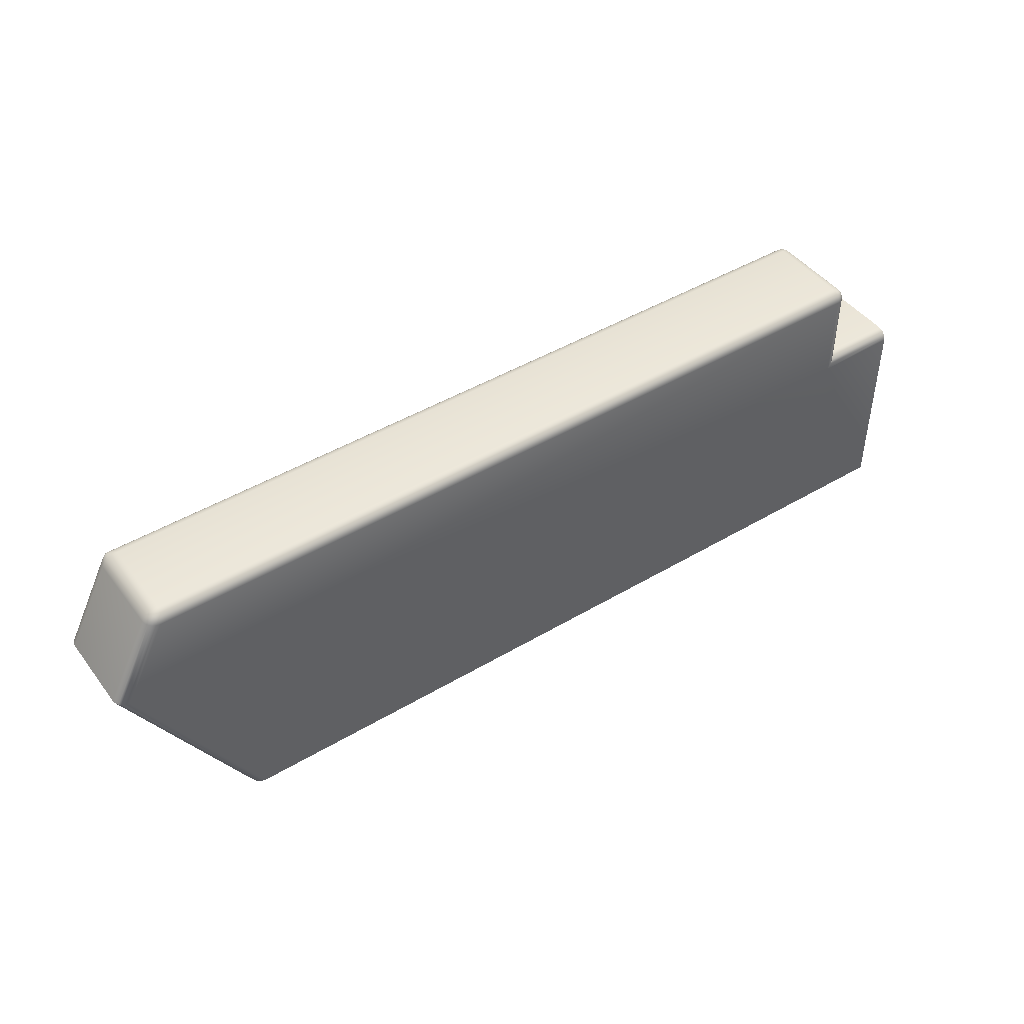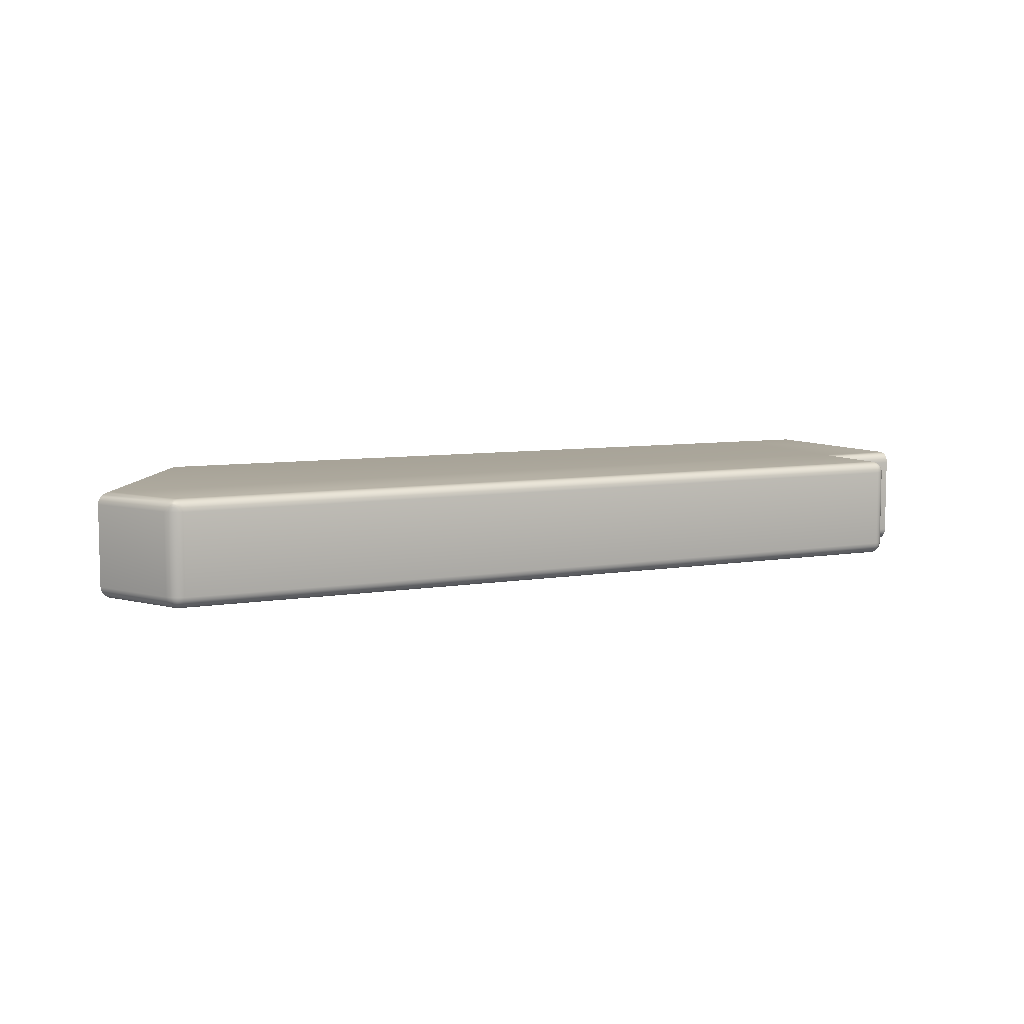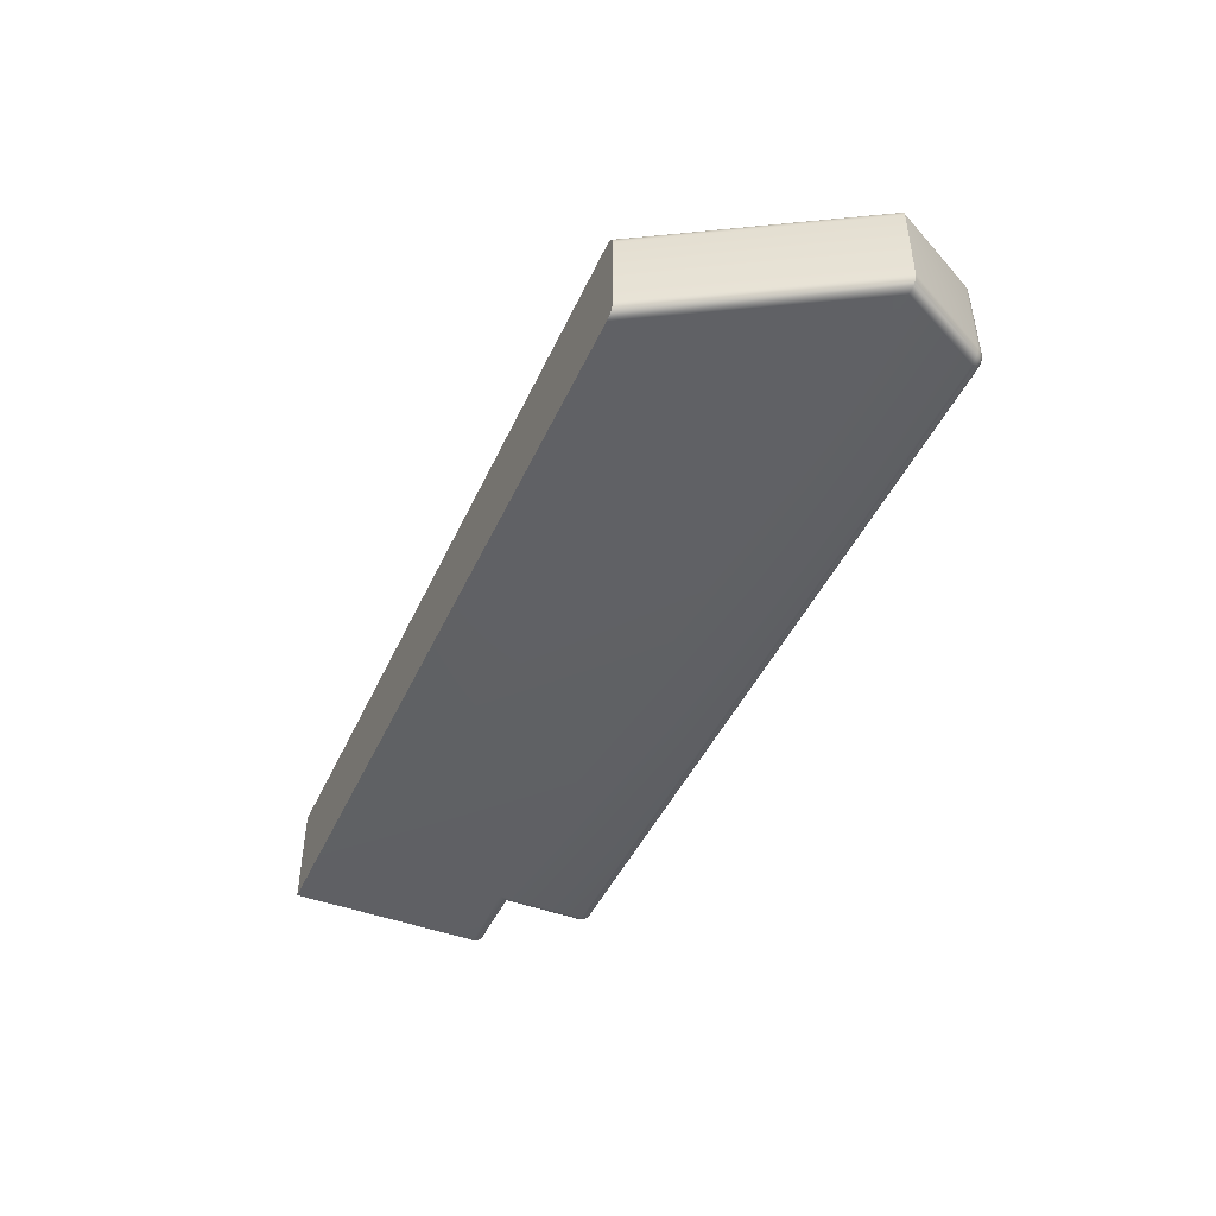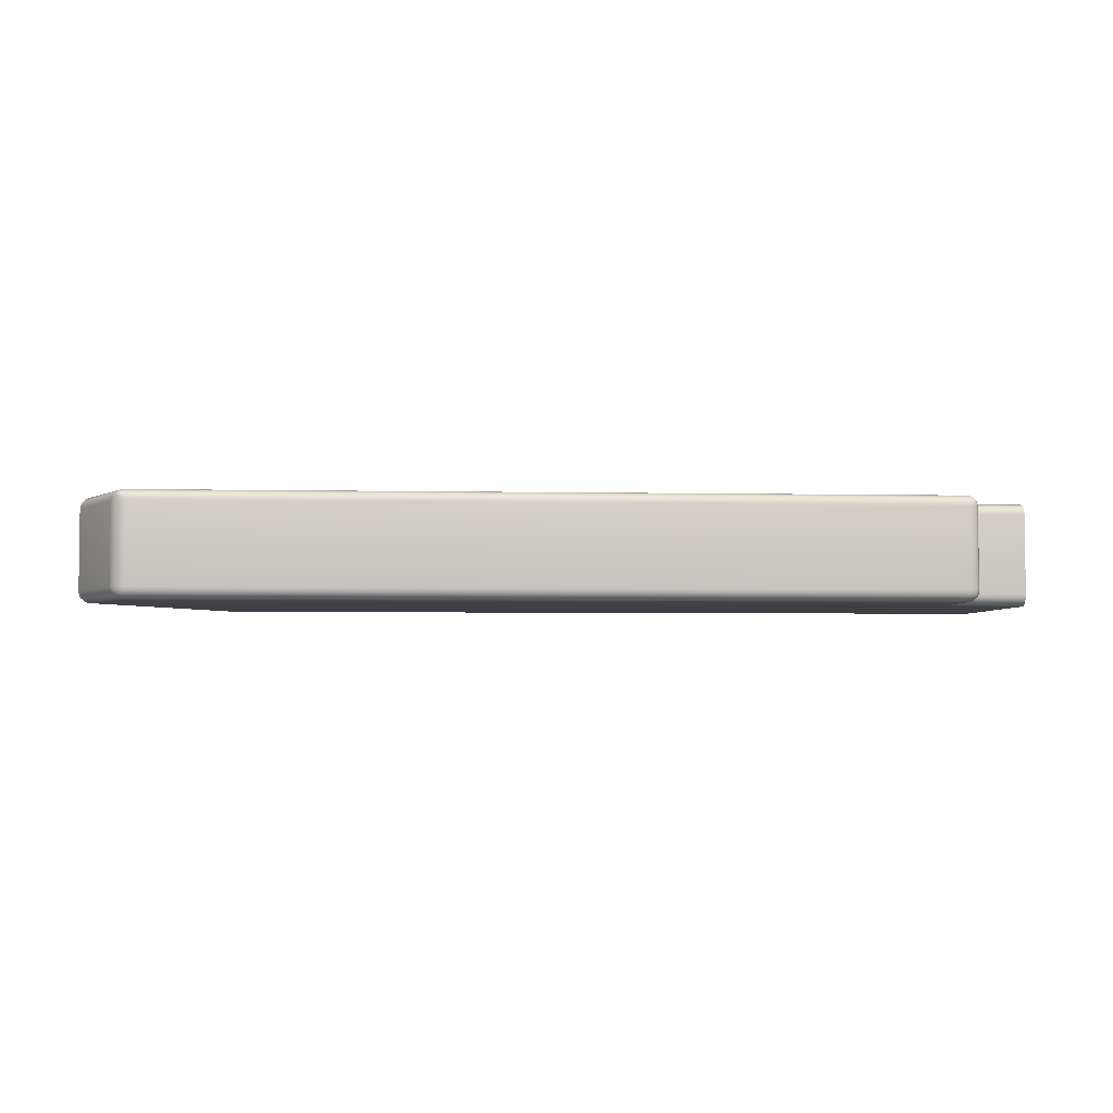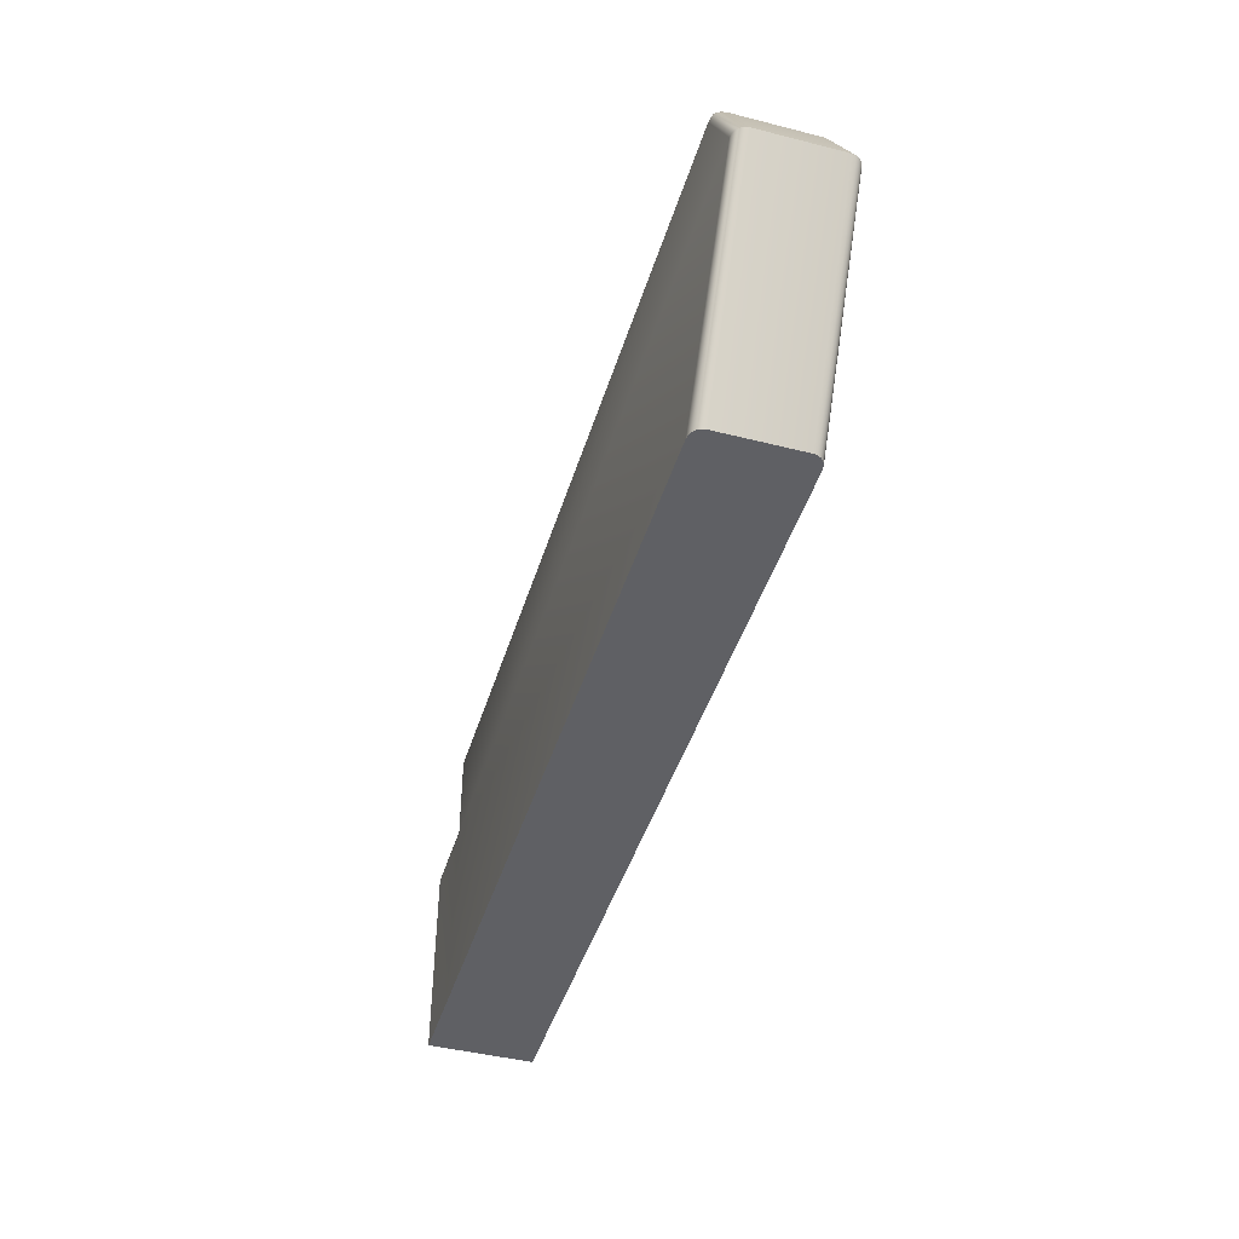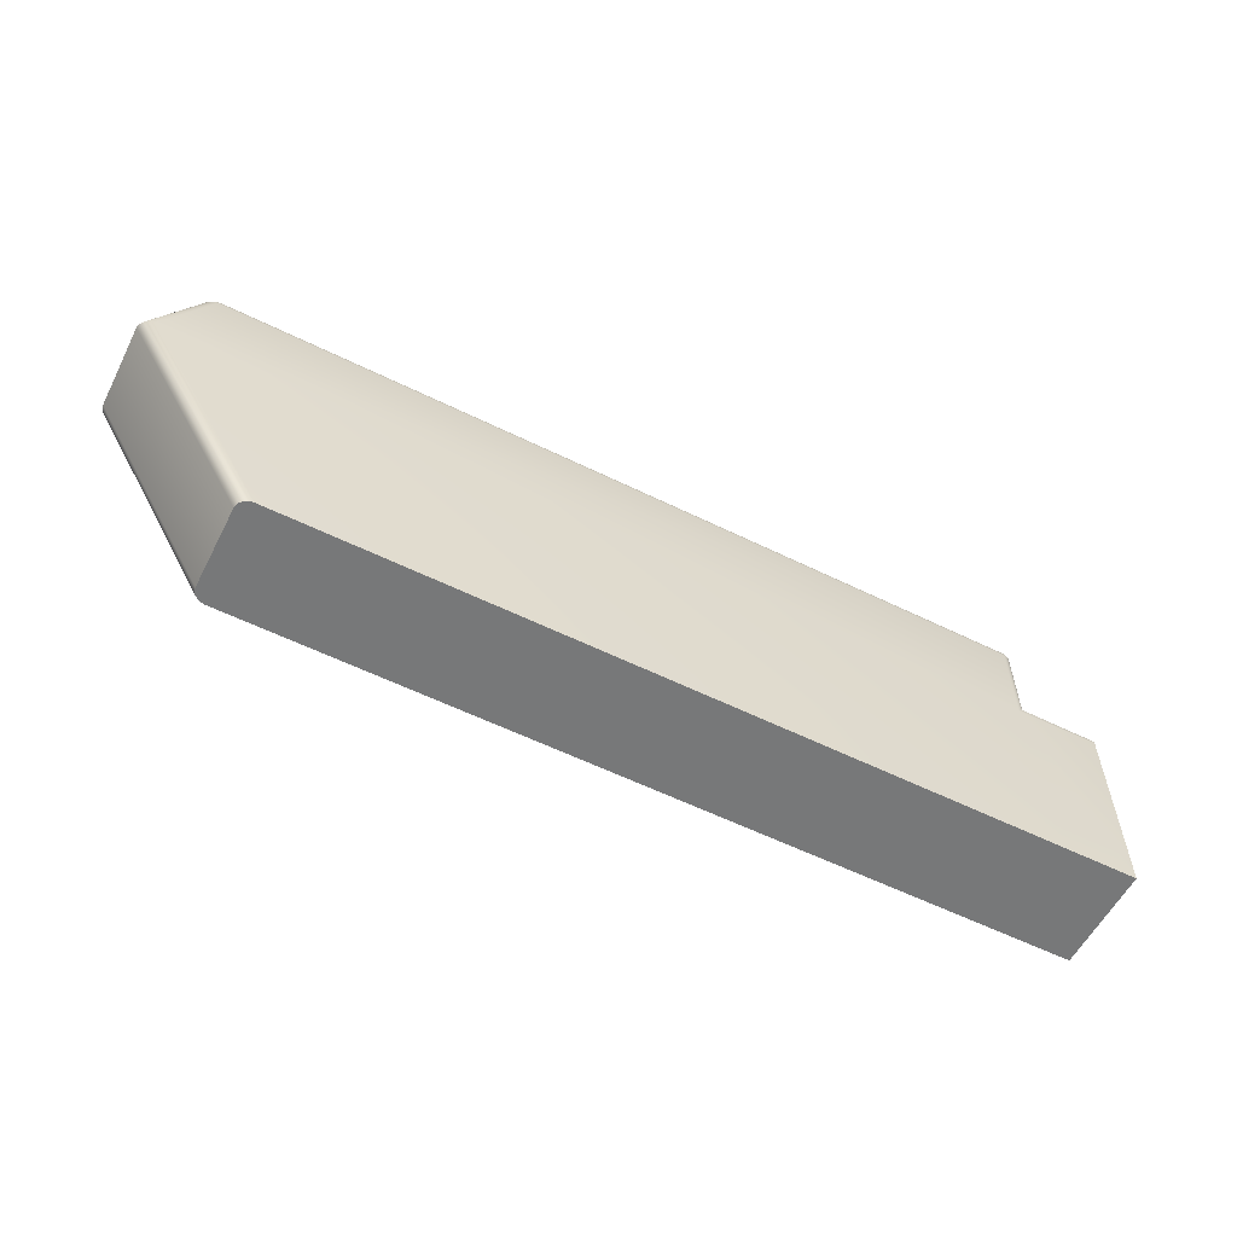
<metadata>
{"format":"obj","ext":"obj","renderer":"f3d","projection":"perspective","resolution":1024,"background":"white","views":[{"elev":45.1,"azim":145.4,"up":"+Y"},{"elev":7.3,"azim":154.0,"up":"+Z"},{"elev":-45.3,"azim":66.4,"up":"+Z"},{"elev":-3.9,"azim":175.8,"up":"+Z"},{"elev":-44.0,"azim":73.4,"up":"+Y"},{"elev":-57.4,"azim":152.9,"up":"+Y"}]}
</metadata>
<code>
o Key.142
v -0.007519 -0.02382 -0.7543
v -0.007519 -0.02382 -0.7658
v 0.000484 -0.02382 -0.7543
v -0.007519 -0.002061 -0.7543
v -0.007519 -0.001678 -0.7544
v 0.001721 -0.002252 -0.7543
v 0.001339 -0.001678 -0.7544
v 0.001721 0.007937 -0.7543
v 0.0951 -0.001015 -0.7543
v 0.09554 -0.001015 -0.7544
v 0.08193 -0.02382 -0.7543
v 0.09047 0.007937 -0.7543
v 0.09038 0.008318 -0.7544
v 0.09085 0.008037 -0.7544
v 0.09076 0.008423 -0.7544
v 0.0912 0.008107 -0.7546
v 0.09104 0.008513 -0.7546
v 0.0915 0.008139 -0.7548
v 0.09593 -0.001015 -0.7546
v 0.09624 -0.001015 -0.7548
v 0.08276 -0.02382 -0.7546
v 0.08308 -0.02382 -0.7548
v 0.08237 -0.02382 -0.7544
v 0.08328 -0.02382 -0.7552
v 0.08335 -0.02382 -0.7556
v 0.09645 -0.001015 -0.7552
v 0.09651 -0.001015 -0.7556
v 0.0917 0.008128 -0.7552
v 0.0918 0.008081 -0.7556
v 0.09144 0.008491 -0.7551
v 0.09156 0.008416 -0.7556
v 0.09117 0.008742 -0.7551
v 0.09126 0.008536 -0.7548
v 0.09108 0.008742 -0.7548
v 0.09091 0.008843 -0.7548
v 0.09095 0.008729 -0.7547
v 0.09072 0.008701 -0.7546
v 0.09028 0.008662 -0.7546
v 0.09064 0.008905 -0.7548
v 0.09017 0.008935 -0.7548
v 0.09052 0.009047 -0.7551
v 0.09007 0.009109 -0.7552
v 0.0904 0.009117 -0.7556
v 0.09087 0.008923 -0.7551
v 0.09082 0.008963 -0.7556
v 0.09123 0.008721 -0.7556
v 0.09084 0.008994 -0.7645
v 0.09041 0.00914 -0.7645
v 0.09083 0.00892 -0.7649
v 0.09125 0.008752 -0.7645
v 0.09118 0.008709 -0.7649
v 0.09158 0.008437 -0.7645
v 0.0918 0.008081 -0.7645
v 0.0915 0.00841 -0.7649
v 0.09173 0.008055 -0.7649
v 0.09131 0.00837 -0.7652
v 0.09153 0.008025 -0.7652
v 0.09106 0.008342 -0.7655
v 0.09107 0.008634 -0.7652
v 0.09082 0.008785 -0.7652
v 0.09088 0.008614 -0.7653
v 0.09056 0.008642 -0.7655
v 0.09016 0.008636 -0.7655
v 0.0907 0.008325 -0.7656
v 0.09047 0.00888 -0.7652
v 0.09006 0.00891 -0.7652
v 0.09042 0.009058 -0.7649
v 0.09 0.009095 -0.7649
v 0.08999 0.009175 -0.7645
v 0.001721 0.009114 -0.7649
v 0.001721 0.009175 -0.7645
v 0.00134 0.009051 -0.7649
v 0.001721 0.008938 -0.7652
v 0.001353 0.008883 -0.7652
v 0.001721 0.008664 -0.7655
v 0.001721 0.008319 -0.7657
v 0.001353 0.008645 -0.7655
v 0.00134 0.008318 -0.7656
v 0.001068 0.00859 -0.7653
v 0.001013 0.008305 -0.7655
v 0.000897 0.00859 -0.7652
v 0.001068 0.008761 -0.7652
v 0.001013 0.008883 -0.7649
v 0.000994 0.008938 -0.7645
v 0.000775 0.008645 -0.7649
v 0.00072 0.008664 -0.7645
v 0.000607 0.008318 -0.7649
v 0.000544 0.008319 -0.7645
v 0.000544 0.007937 -0.7649
v 0.000775 0.008305 -0.7652
v 0.00072 0.007937 -0.7652
v 0.000994 0.007937 -0.7655
v 0.00072 -0.00106 -0.7652
v 0.000544 -0.000884 -0.7649
v -0.007519 -0.00106 -0.7652
v 0.000994 -0.001333 -0.7655
v -0.007519 -0.001333 -0.7655
v 0.001339 -0.001678 -0.7657
v -0.007519 -0.001678 -0.7657
v 0.001721 -0.002252 -0.7658
v 0.001339 0.007937 -0.7657
v 0.001721 0.007937 -0.7658
v 0.09047 0.007937 -0.7658
v 0.09087 0.007963 -0.7657
v 0.09031 0.008301 -0.7657
v 0.0951 -0.001015 -0.7658
v 0.09554 -0.001015 -0.7657
v 0.08193 -0.02382 -0.7658
v 0.08237 -0.02382 -0.7657
v 0.000484 -0.02382 -0.7658
v 0.08276 -0.02382 -0.7655
v 0.08308 -0.02382 -0.7652
v 0.09593 -0.001015 -0.7655
v 0.09624 -0.001015 -0.7652
v 0.09123 0.007993 -0.7655
v 0.09645 -0.001015 -0.7649
v 0.09651 -0.001015 -0.7645
v 0.08328 -0.02382 -0.7649
v 0.08335 -0.02382 -0.7645
v -0.007519 -0.002061 -0.7658
v -0.007519 -0.000884 -0.7649
v -0.007519 -0.000823 -0.7645
v 0.000484 -0.000823 -0.7645
v -0.007519 -0.000823 -0.7556
v 0.000484 -0.000823 -0.7556
v -0.007519 -0.000884 -0.7552
v 0.000544 -0.000884 -0.7552
v -0.007519 -0.00106 -0.7548
v 0.00072 -0.00106 -0.7548
v -0.007519 -0.001333 -0.7546
v 0.000994 -0.001333 -0.7546
v 0.000994 0.007937 -0.7546
v 0.001339 0.007937 -0.7544
v 0.001013 0.008305 -0.7546
v 0.00072 0.007937 -0.7548
v 0.000544 0.007937 -0.7552
v 0.000775 0.008305 -0.7549
v 0.000607 0.008318 -0.7552
v 0.000897 0.00859 -0.7549
v 0.000775 0.008645 -0.7552
v 0.001068 0.008761 -0.7549
v 0.001068 0.00859 -0.7547
v 0.001353 0.008645 -0.7546
v 0.001721 0.008664 -0.7546
v 0.00134 0.008318 -0.7544
v 0.001353 0.008883 -0.7549
v 0.001721 0.008938 -0.7548
v 0.00134 0.009051 -0.7552
v 0.001339 0.009114 -0.7556
v 0.001721 0.009114 -0.7552
v 0.001013 0.008883 -0.7552
v 0.000994 0.008938 -0.7556
v 0.00072 0.008664 -0.7556
v 0.000544 0.008319 -0.7556
v 0.000484 0.007937 -0.7556
v 0.000484 0.007937 -0.7645
v 0.001721 0.009175 -0.7556
v 0.08999 0.009175 -0.7556
v 0.001339 0.009114 -0.7645
v 0.001721 0.008319 -0.7544
f 1 2 110 3
f 1 4 5 130 128 126 124 122 121 95 97 99 120 2
f 3 6 4 1
f 7 5 4 6
f 133 7 6 8
f 6 9 12 8
f 11 9 6 3
f 10 14 12 9
f 23 10 9 11
f 13 160 8 12
f 12 14 15 13
f 14 16 17 15
f 19 16 14 10
f 16 18 33 17
f 20 18 16 19
f 22 20 19 21
f 21 19 10 23
f 3 110 108 109 111 112 118 119 25 24 22 21 23 11
f 24 26 20 22
f 25 27 26 24
f 27 29 28 26
f 26 28 18 20
f 29 31 30 28
f 28 30 33 18
f 31 46 32 30
f 30 32 34 33
f 17 33 34 36
f 32 44 35 34
f 34 35 36
f 15 17 36 37
f 39 37 36 35
f 13 15 37 38
f 40 38 37 39
f 42 40 39 41
f 41 39 35 44
f 158 42 41 43
f 43 41 44 45
f 46 45 44 32
f 47 45 46 50
f 48 43 45 47
f 48 47 49 67
f 47 50 51 49
f 52 54 51 50
f 50 46 31 52
f 52 31 29 53
f 53 55 54 52
f 55 57 56 54
f 54 56 59 51
f 57 115 58 56
f 56 58 61 59
f 49 51 59 60
f 61 60 59
f 62 65 60 61
f 64 62 61 58
f 63 66 65 62
f 105 63 62 64
f 68 67 65 66
f 67 49 60 65
f 69 48 67 68
f 71 69 68 70
f 70 68 66 73
f 71 70 72 159
f 70 73 74 72
f 73 75 77 74
f 73 66 63 75
f 75 63 105 76
f 76 78 77 75
f 78 80 79 77
f 74 77 79 82
f 80 90 81 79
f 79 81 82
f 72 74 82 83
f 85 83 82 81
f 159 72 83 84
f 86 84 83 85
f 88 86 85 87
f 87 85 81 90
f 156 88 87 89
f 89 87 90 91
f 92 91 90 80
f 93 91 92 96
f 94 89 91 93
f 121 94 93 95
f 95 93 96 97
f 97 96 98 99
f 96 92 101 98
f 99 98 100 120
f 98 101 102 100
f 102 101 78 76
f 101 92 80 78
f 76 105 103 102
f 106 100 102 103
f 104 107 106 103
f 103 105 64 104
f 107 109 108 106
f 110 100 106 108
f 2 120 100 110
f 113 111 109 107
f 114 112 111 113
f 57 114 113 115
f 115 113 107 104
f 104 64 58 115
f 55 116 114 57
f 116 118 112 114
f 53 117 116 55
f 117 119 118 116
f 119 117 27 25
f 27 117 53 29
f 122 123 94 121
f 122 124 125 123
f 125 124 126 127
f 127 126 128 129
f 129 128 130 131
f 131 130 5 7
f 135 129 131 132
f 132 131 7 133
f 133 145 134 132
f 135 132 134 137
f 136 127 129 135
f 136 135 137 138
f 138 137 139 140
f 137 134 142 139
f 151 140 139 141
f 142 141 139
f 143 146 141 142
f 145 143 142 134
f 144 147 146 143
f 160 144 143 145
f 150 148 146 147
f 148 151 141 146
f 149 152 151 148
f 157 149 148 150
f 152 153 140 151
f 149 159 84 152
f 152 84 86 153
f 154 138 140 153
f 153 86 88 154
f 154 88 156 155
f 155 136 138 154
f 155 125 127 136
f 123 125 155 156
f 123 156 89 94
f 158 157 150 42
f 42 150 147 40
f 157 71 159 149
f 71 157 158 69
f 69 158 43 48
f 40 147 144 38
f 8 160 145 133
f 38 144 160 13

</code>
